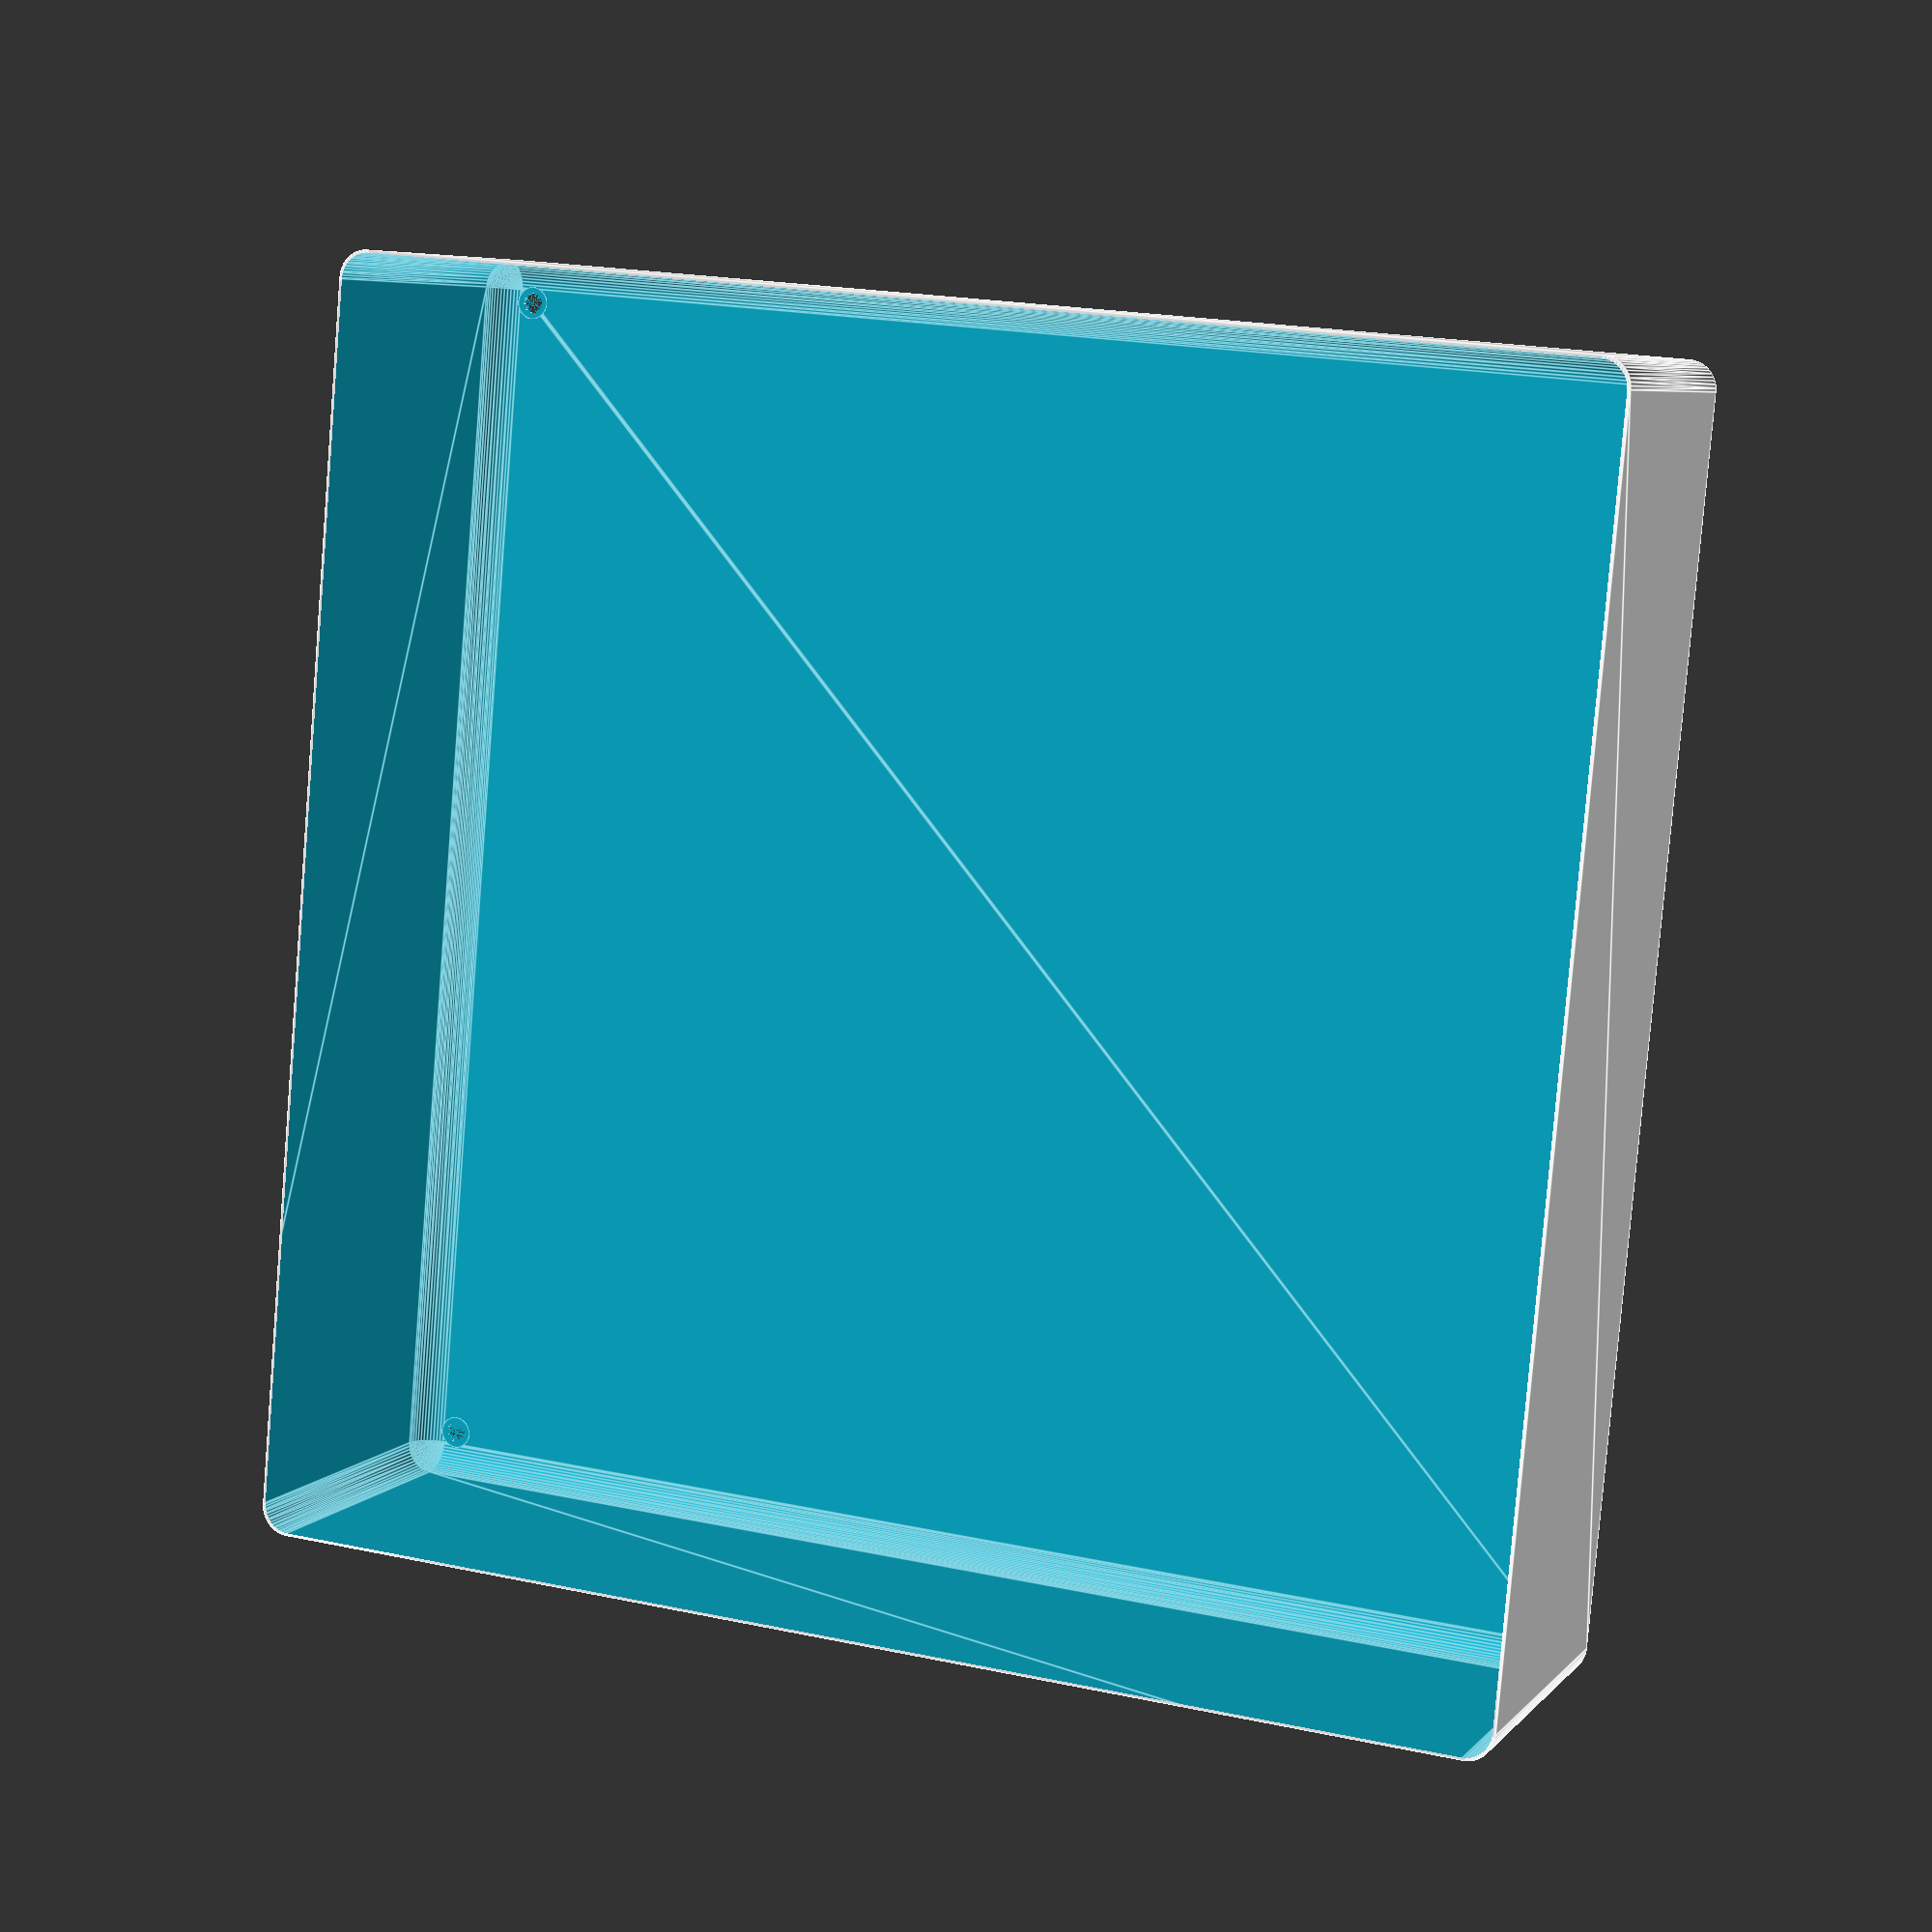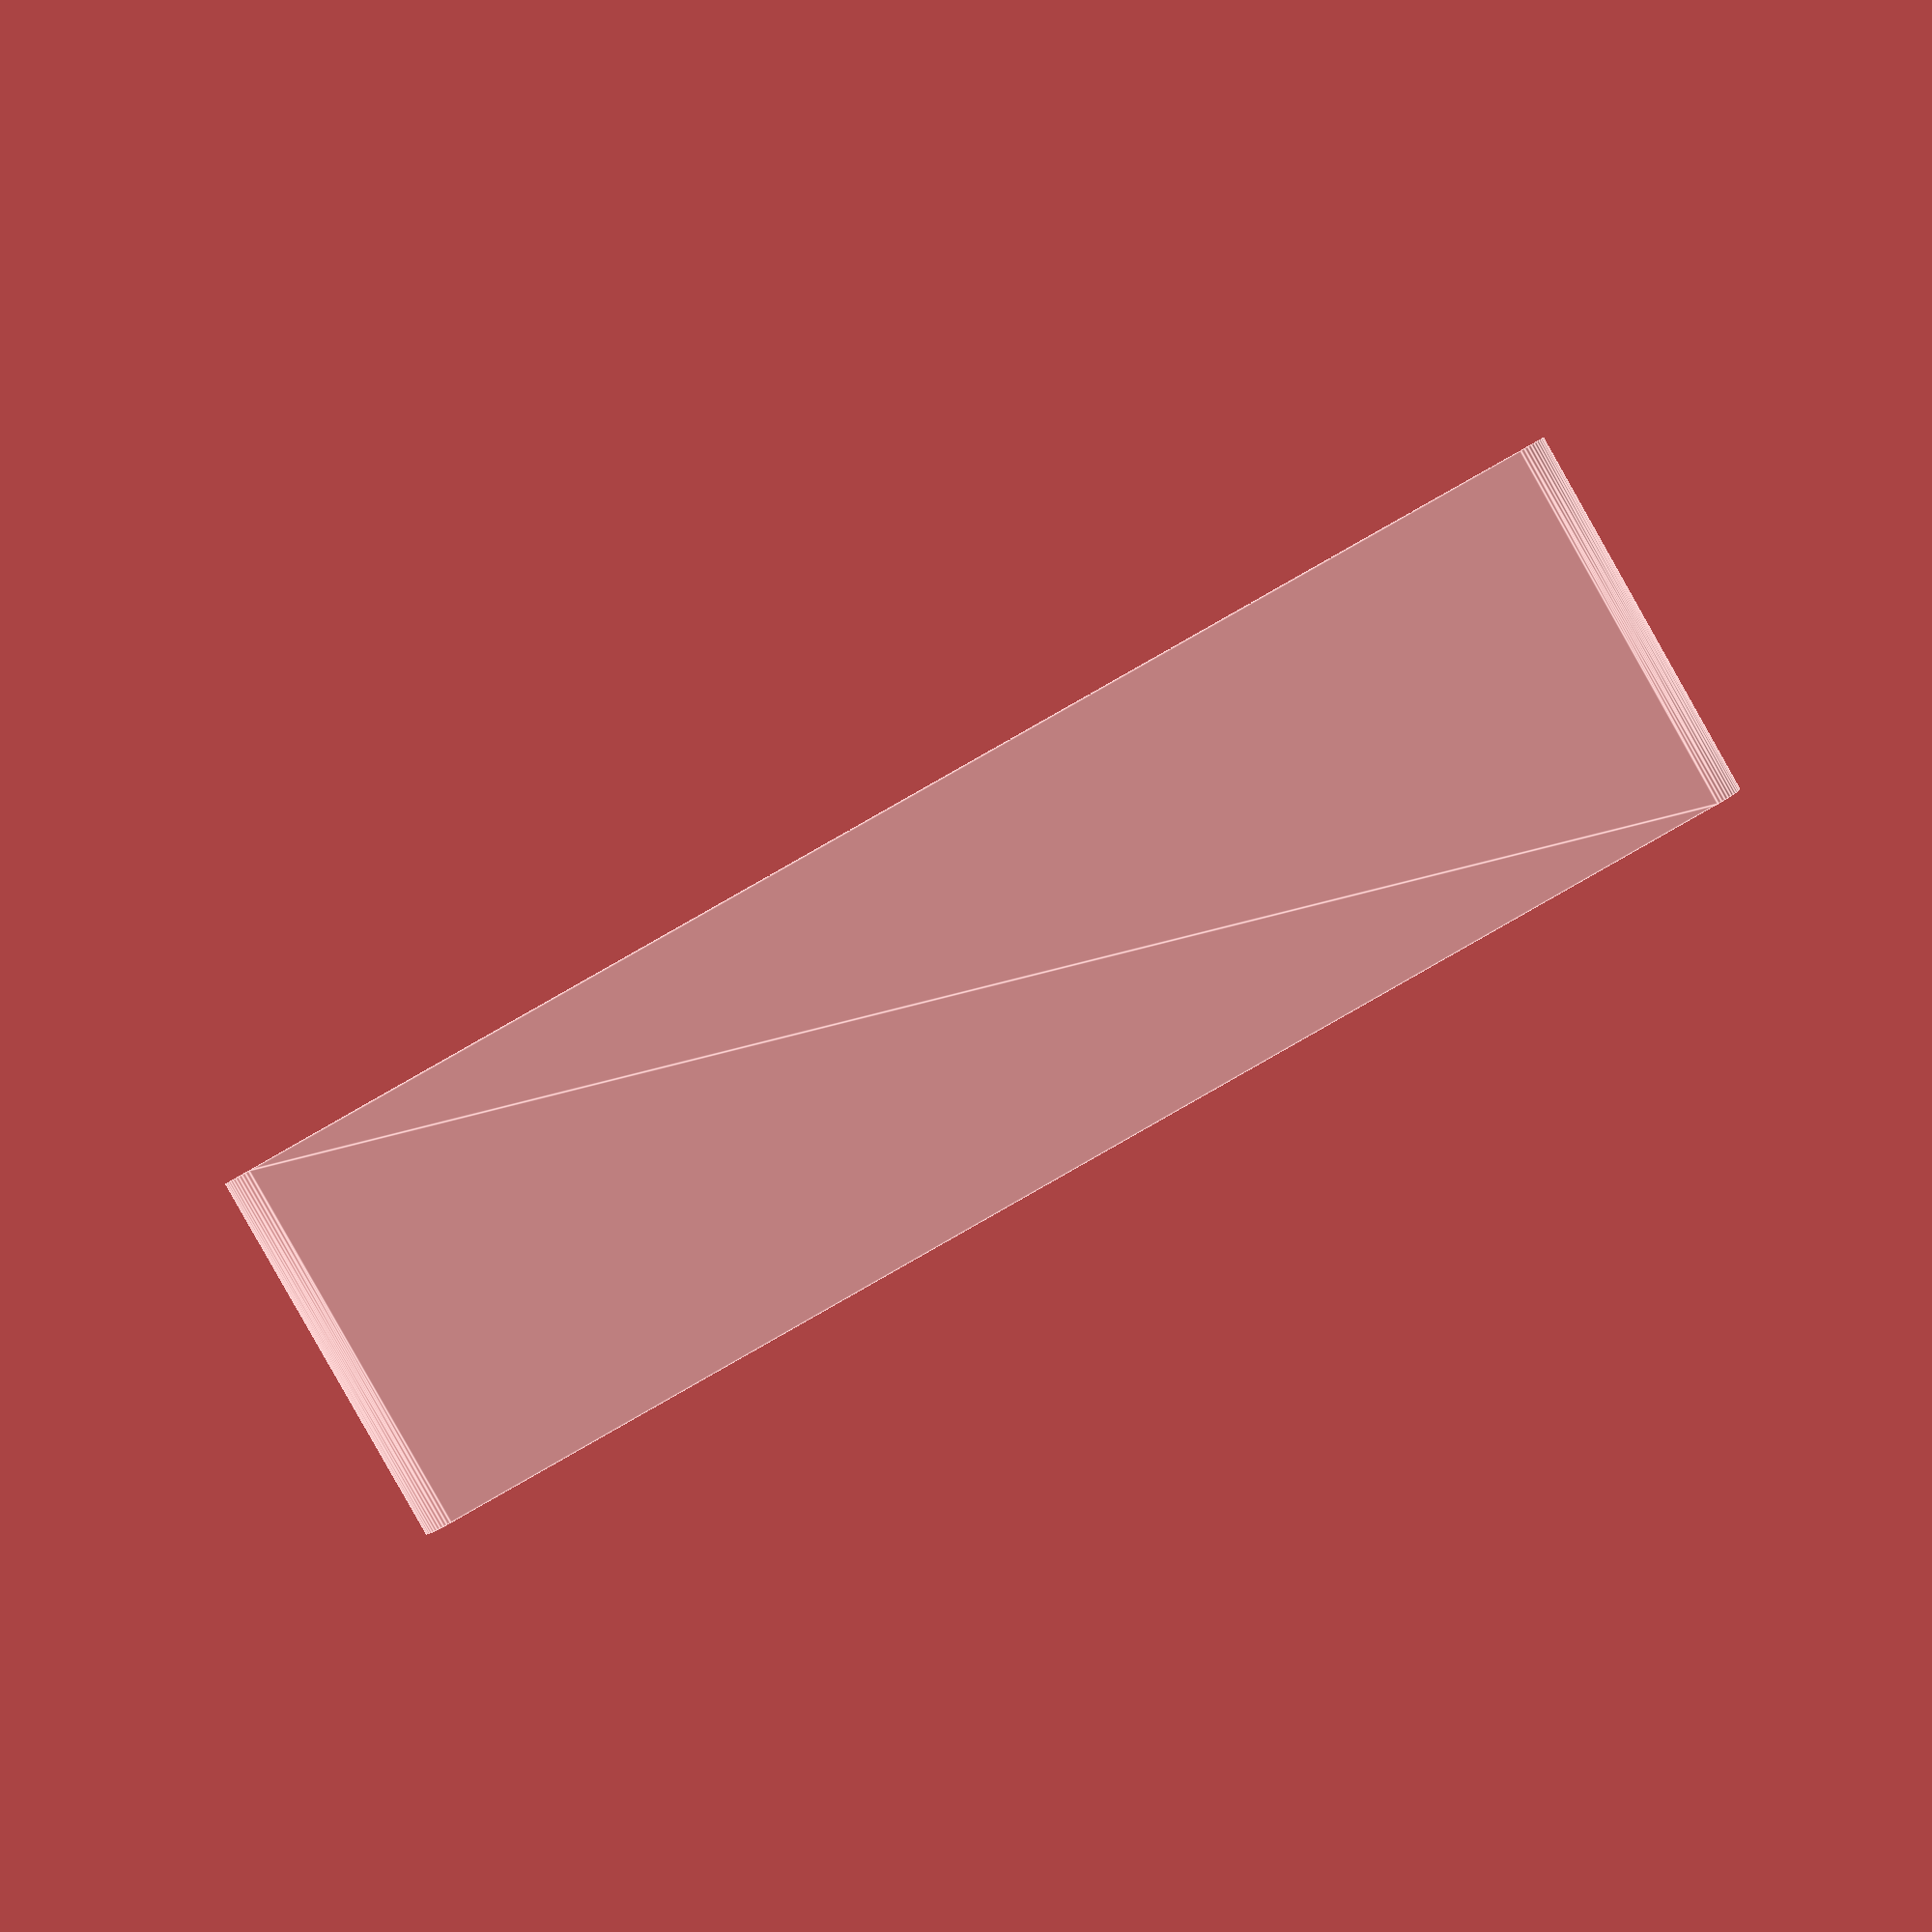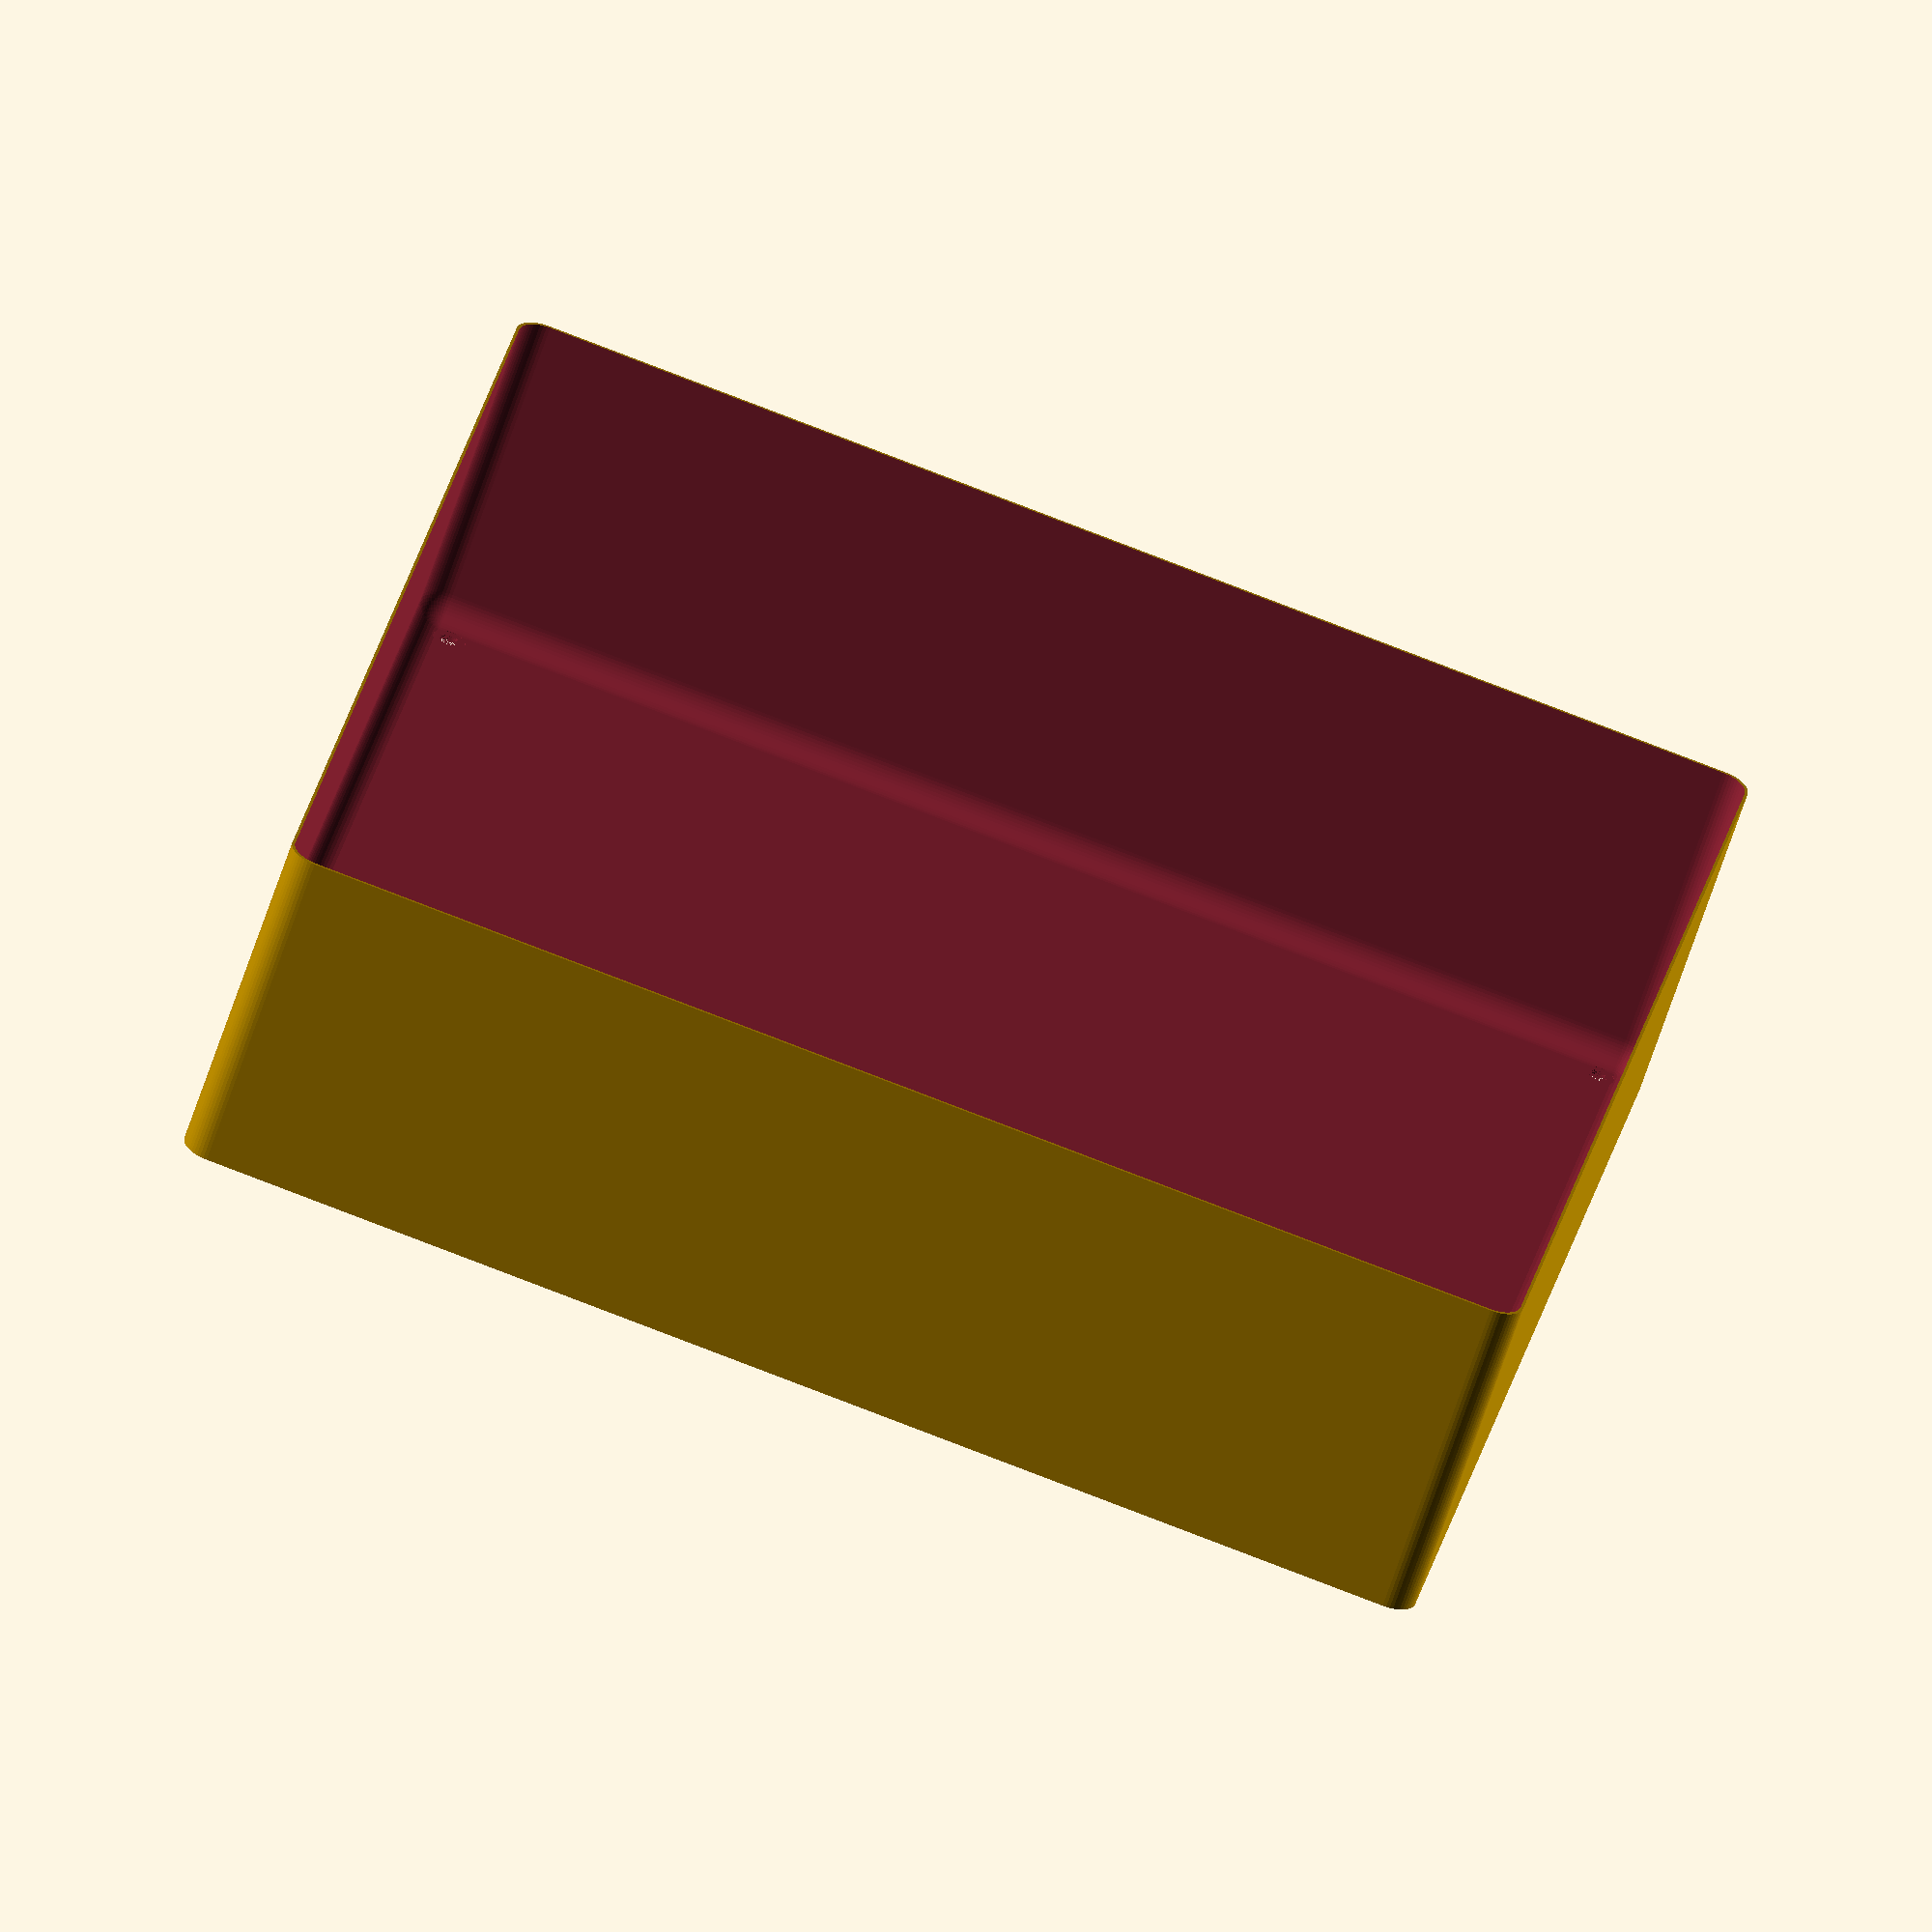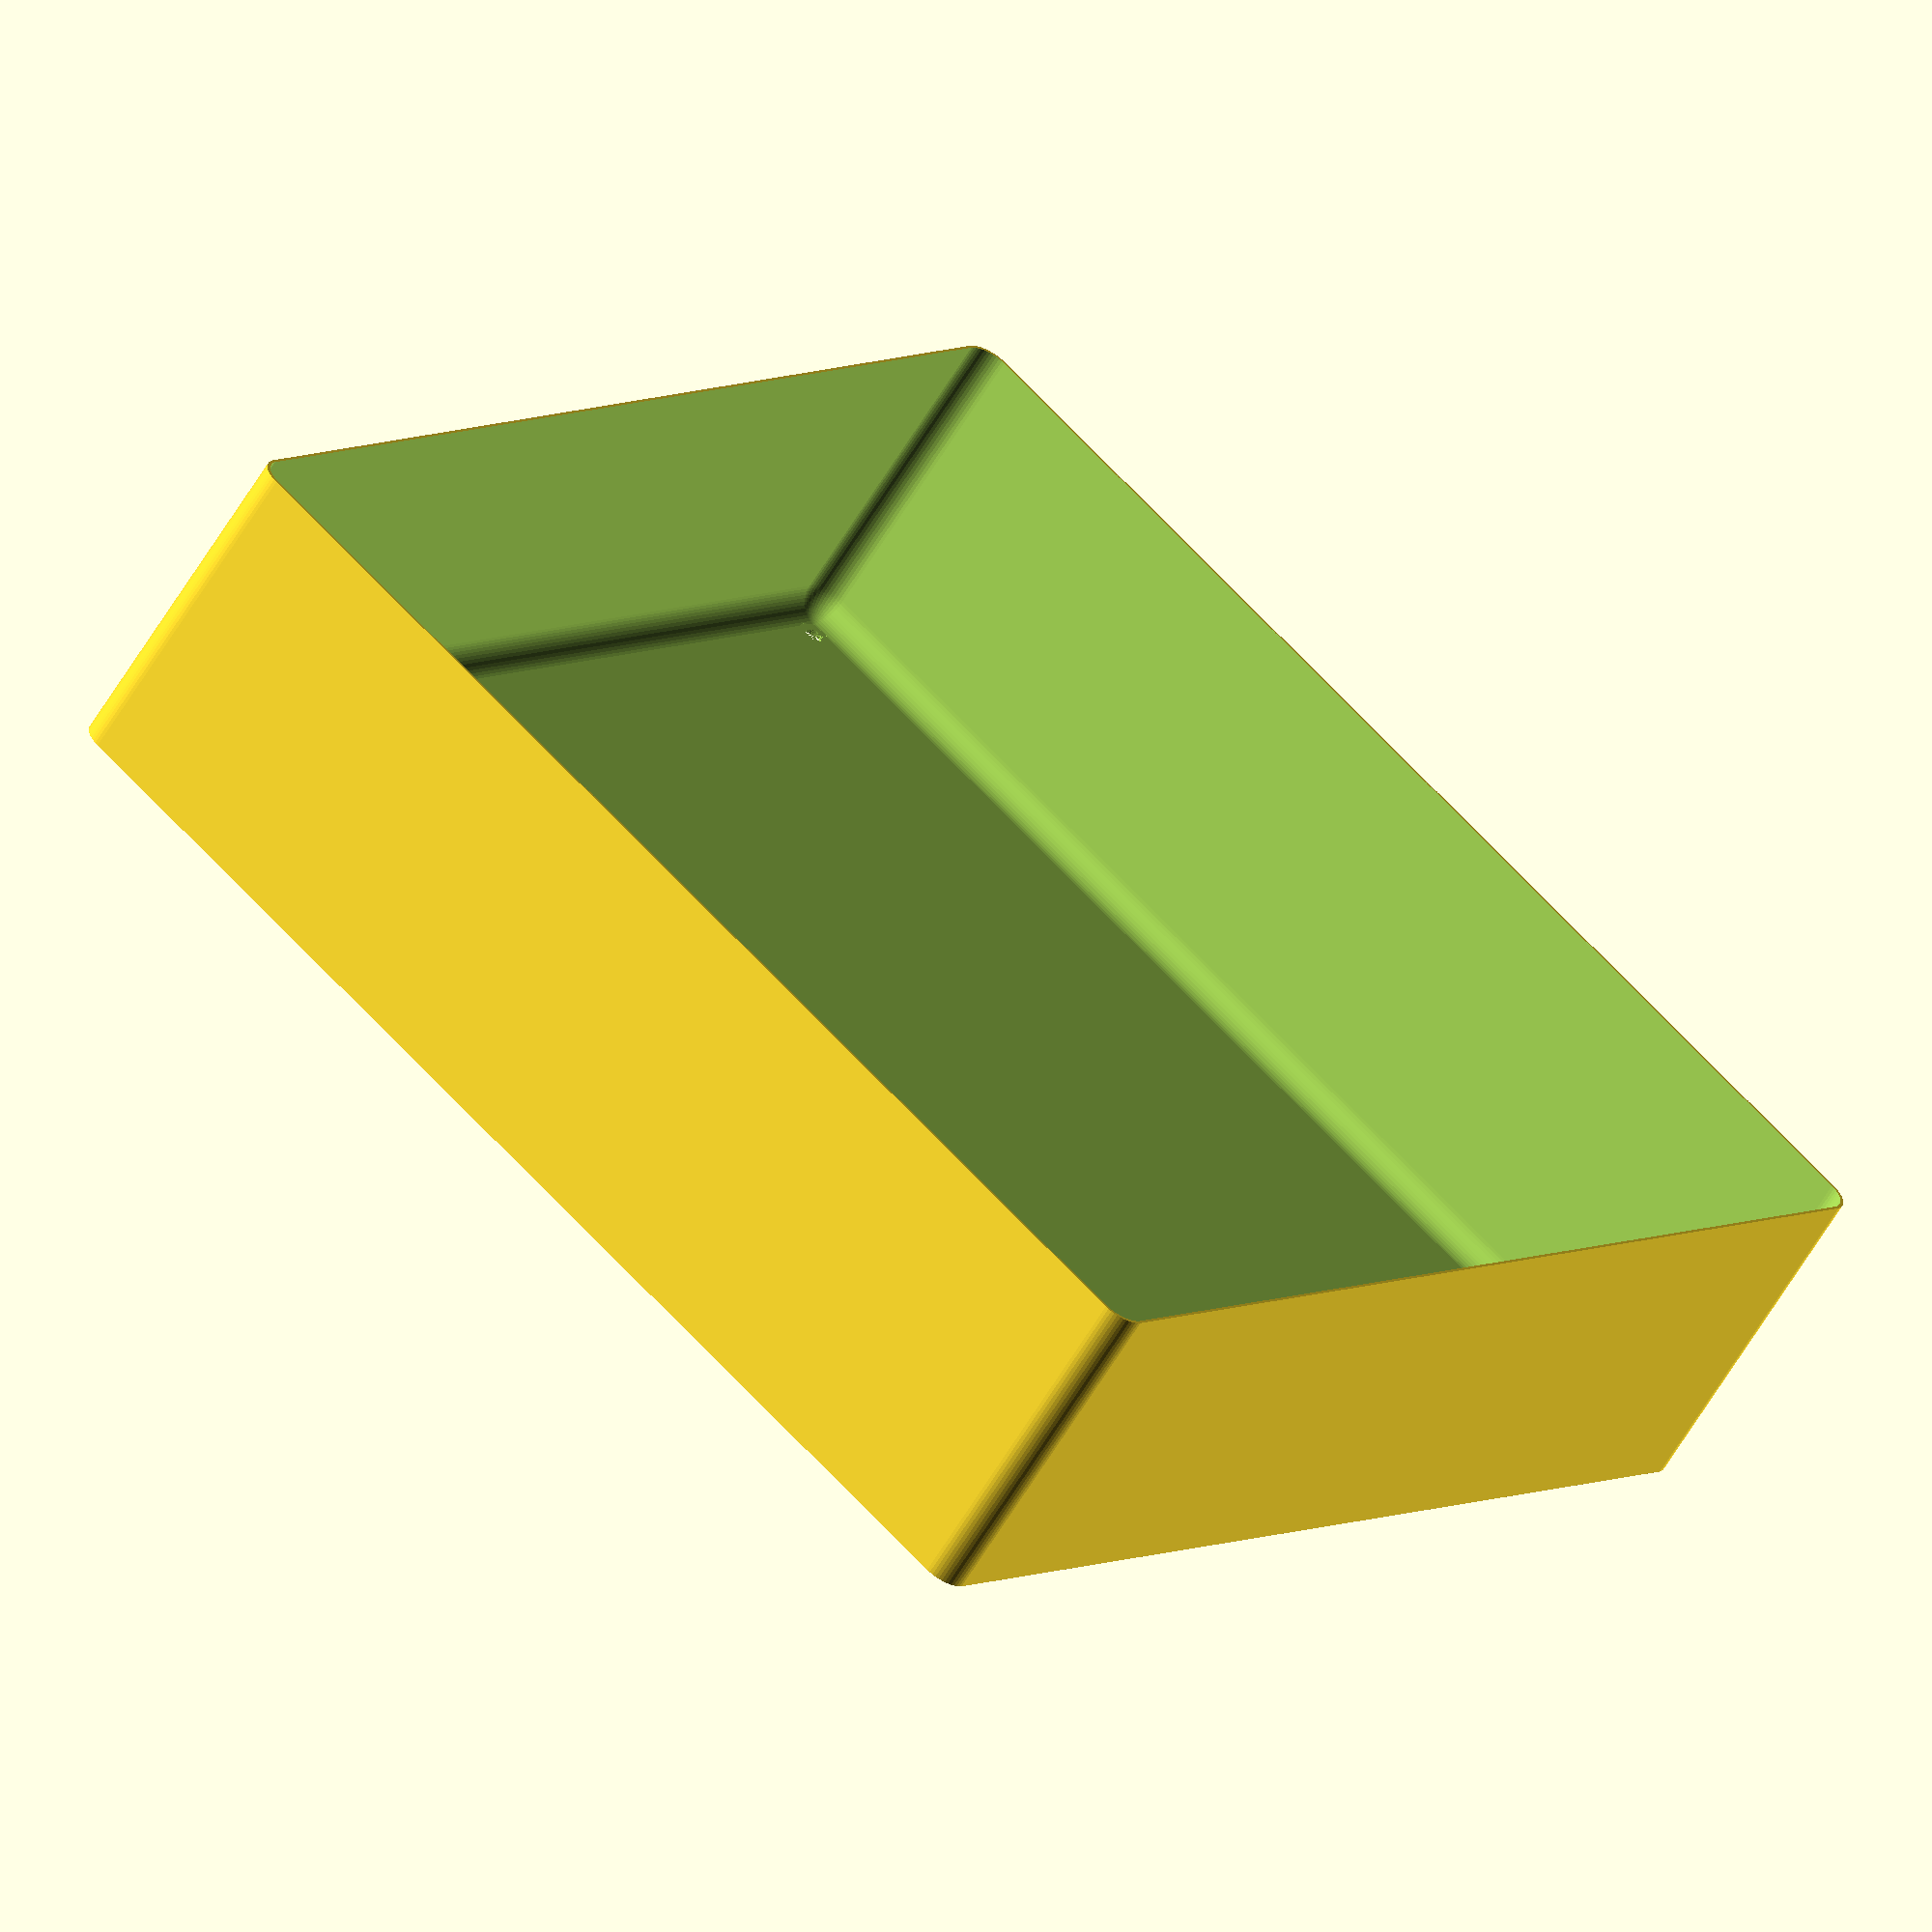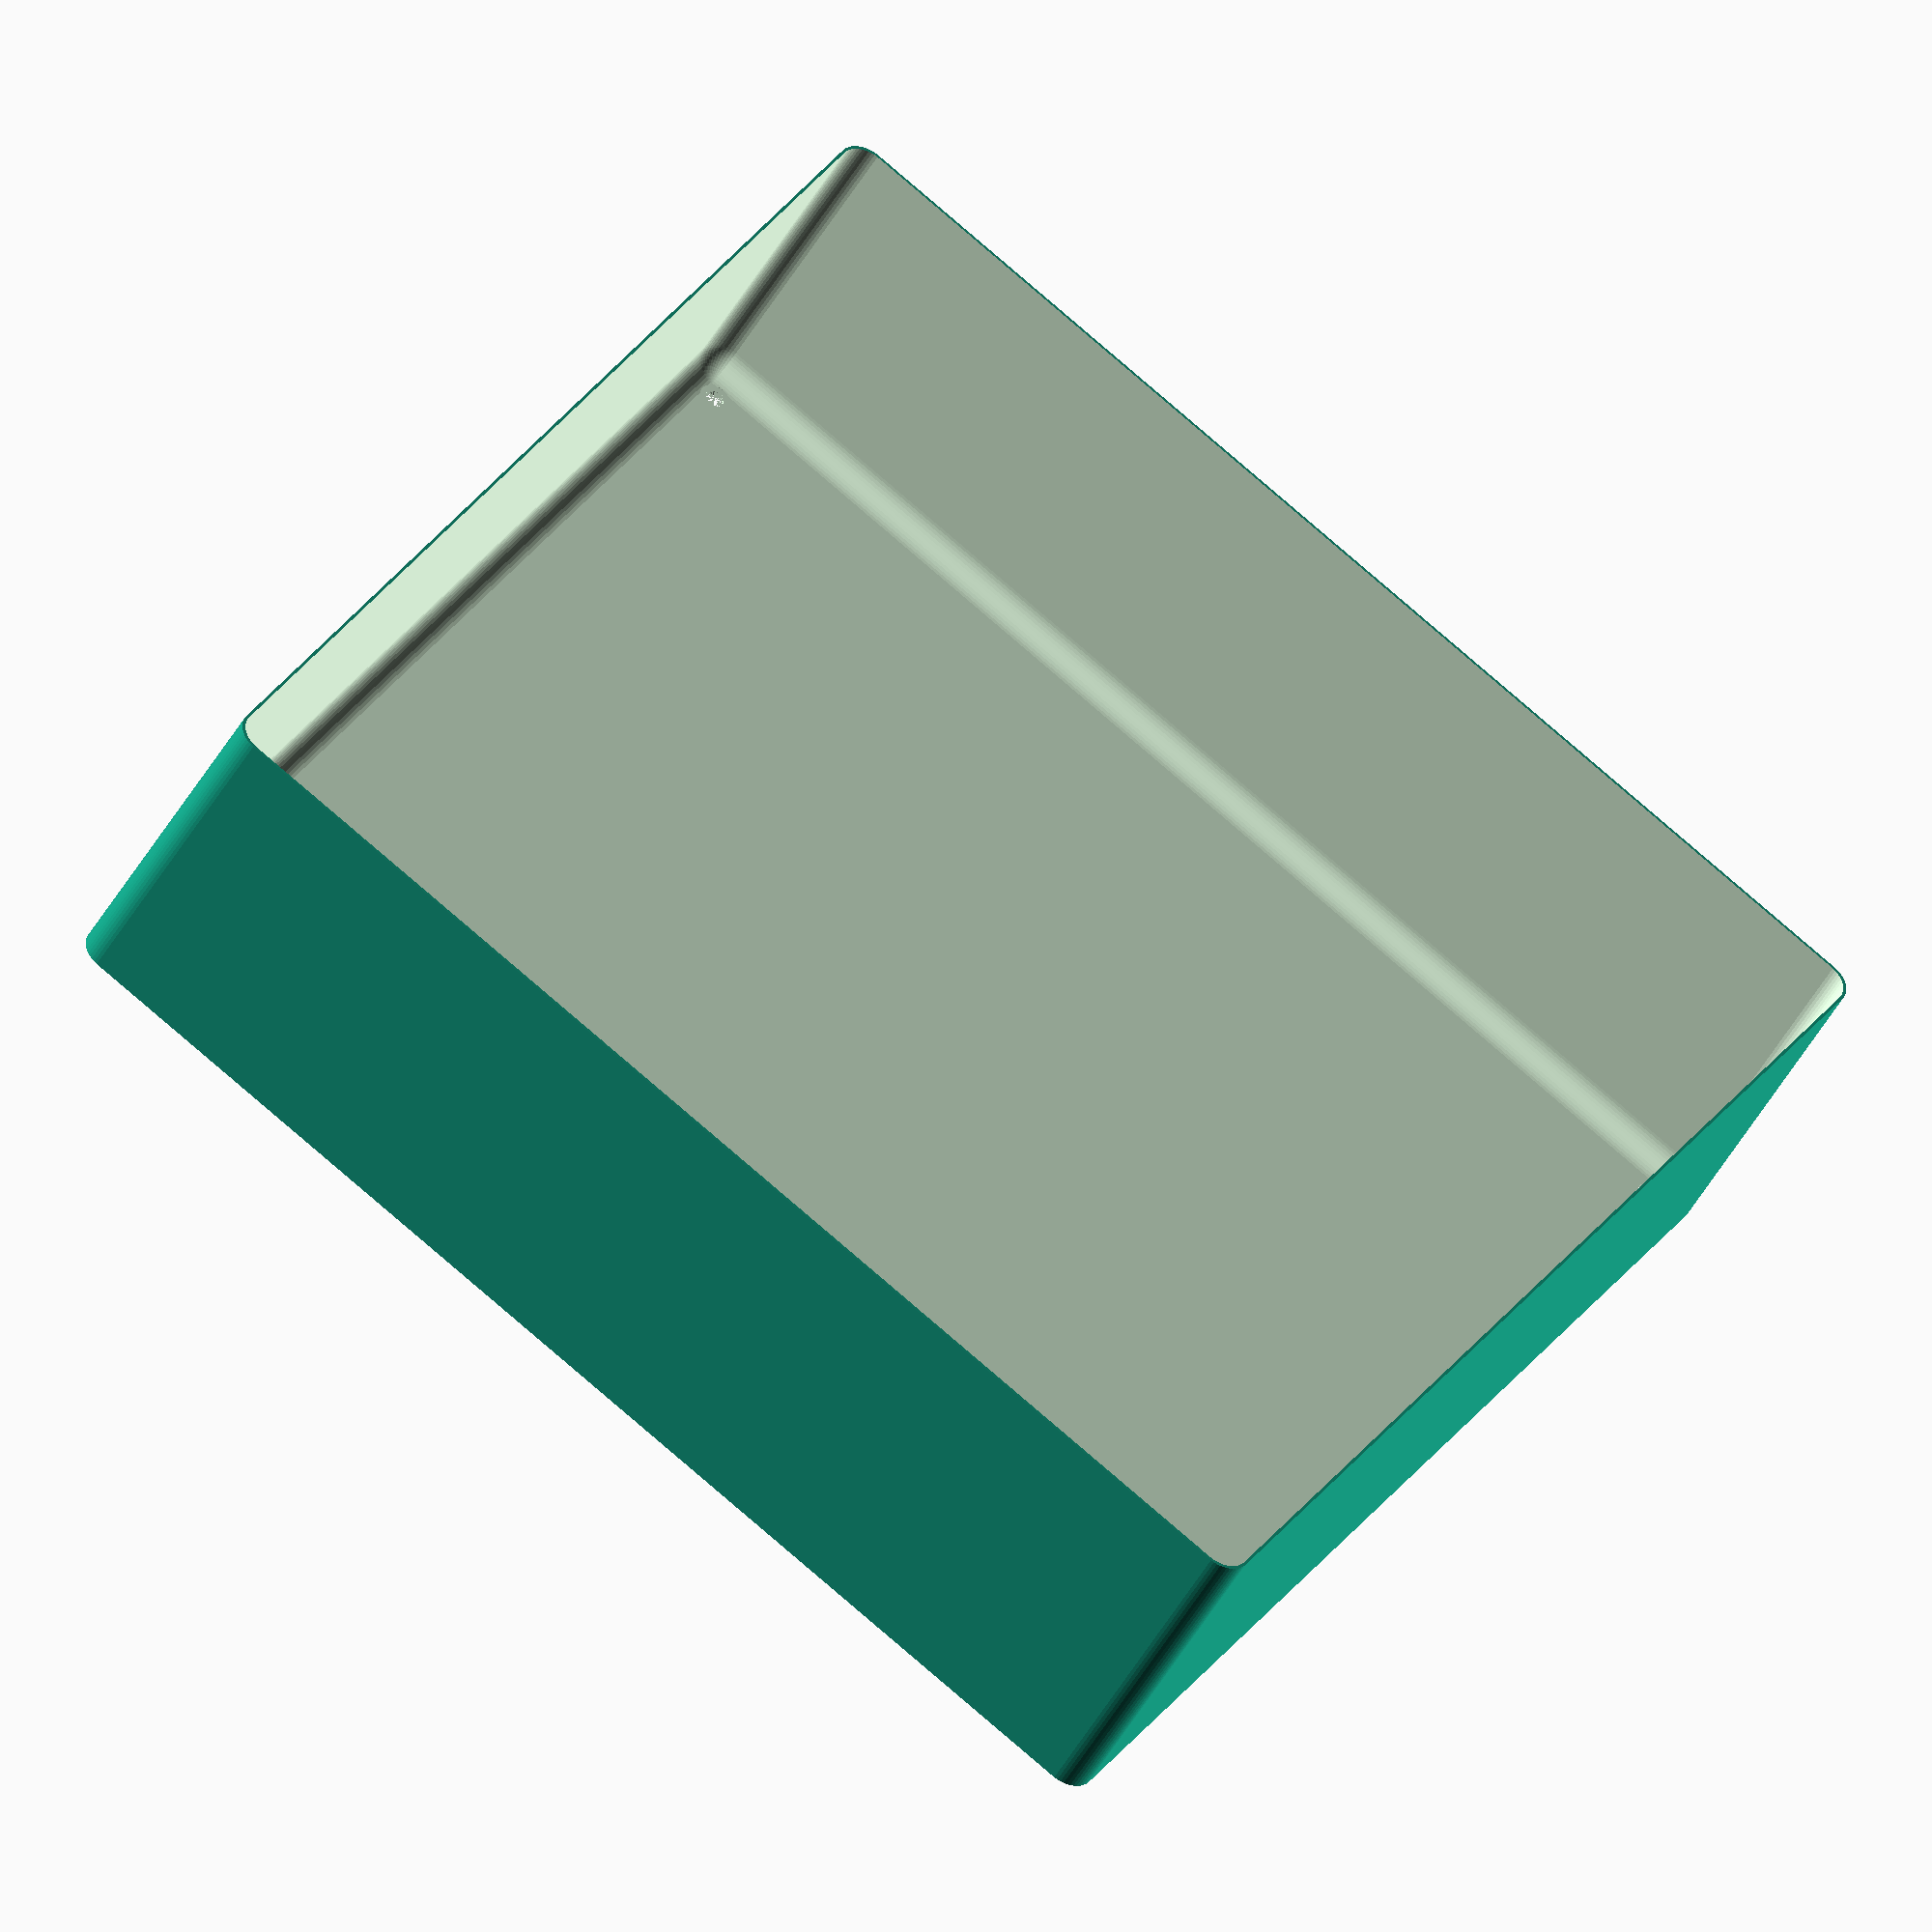
<openscad>
$fn = 50;


difference() {
	union() {
		hull() {
			translate(v = [-107.5000000000, 107.5000000000, 0]) {
				cylinder(h = 60, r = 5);
			}
			translate(v = [107.5000000000, 107.5000000000, 0]) {
				cylinder(h = 60, r = 5);
			}
			translate(v = [-107.5000000000, -107.5000000000, 0]) {
				cylinder(h = 60, r = 5);
			}
			translate(v = [107.5000000000, -107.5000000000, 0]) {
				cylinder(h = 60, r = 5);
			}
		}
	}
	union() {
		translate(v = [-105.0000000000, -105.0000000000, 1]) {
			rotate(a = [0, 0, 0]) {
				difference() {
					union() {
						cylinder(h = 3, r = 2.9000000000);
						translate(v = [0, 0, -10.0000000000]) {
							cylinder(h = 10, r = 1.5000000000);
						}
						translate(v = [0, 0, -10.0000000000]) {
							cylinder(h = 10, r = 1.8000000000);
						}
						translate(v = [0, 0, -10.0000000000]) {
							cylinder(h = 10, r = 1.5000000000);
						}
					}
					union();
				}
			}
		}
		translate(v = [105.0000000000, -105.0000000000, 1]) {
			rotate(a = [0, 0, 0]) {
				difference() {
					union() {
						cylinder(h = 3, r = 2.9000000000);
						translate(v = [0, 0, -10.0000000000]) {
							cylinder(h = 10, r = 1.5000000000);
						}
						translate(v = [0, 0, -10.0000000000]) {
							cylinder(h = 10, r = 1.8000000000);
						}
						translate(v = [0, 0, -10.0000000000]) {
							cylinder(h = 10, r = 1.5000000000);
						}
					}
					union();
				}
			}
		}
		translate(v = [-105.0000000000, 105.0000000000, 1]) {
			rotate(a = [0, 0, 0]) {
				difference() {
					union() {
						cylinder(h = 3, r = 2.9000000000);
						translate(v = [0, 0, -10.0000000000]) {
							cylinder(h = 10, r = 1.5000000000);
						}
						translate(v = [0, 0, -10.0000000000]) {
							cylinder(h = 10, r = 1.8000000000);
						}
						translate(v = [0, 0, -10.0000000000]) {
							cylinder(h = 10, r = 1.5000000000);
						}
					}
					union();
				}
			}
		}
		translate(v = [105.0000000000, 105.0000000000, 1]) {
			rotate(a = [0, 0, 0]) {
				difference() {
					union() {
						cylinder(h = 3, r = 2.9000000000);
						translate(v = [0, 0, -10.0000000000]) {
							cylinder(h = 10, r = 1.5000000000);
						}
						translate(v = [0, 0, -10.0000000000]) {
							cylinder(h = 10, r = 1.8000000000);
						}
						translate(v = [0, 0, -10.0000000000]) {
							cylinder(h = 10, r = 1.5000000000);
						}
					}
					union();
				}
			}
		}
		translate(v = [0, 0, 1]) {
			hull() {
				union() {
					translate(v = [-107.2500000000, 107.2500000000, 4.7500000000]) {
						cylinder(h = 70.5000000000, r = 4.7500000000);
					}
					translate(v = [-107.2500000000, 107.2500000000, 4.7500000000]) {
						sphere(r = 4.7500000000);
					}
					translate(v = [-107.2500000000, 107.2500000000, 75.2500000000]) {
						sphere(r = 4.7500000000);
					}
				}
				union() {
					translate(v = [107.2500000000, 107.2500000000, 4.7500000000]) {
						cylinder(h = 70.5000000000, r = 4.7500000000);
					}
					translate(v = [107.2500000000, 107.2500000000, 4.7500000000]) {
						sphere(r = 4.7500000000);
					}
					translate(v = [107.2500000000, 107.2500000000, 75.2500000000]) {
						sphere(r = 4.7500000000);
					}
				}
				union() {
					translate(v = [-107.2500000000, -107.2500000000, 4.7500000000]) {
						cylinder(h = 70.5000000000, r = 4.7500000000);
					}
					translate(v = [-107.2500000000, -107.2500000000, 4.7500000000]) {
						sphere(r = 4.7500000000);
					}
					translate(v = [-107.2500000000, -107.2500000000, 75.2500000000]) {
						sphere(r = 4.7500000000);
					}
				}
				union() {
					translate(v = [107.2500000000, -107.2500000000, 4.7500000000]) {
						cylinder(h = 70.5000000000, r = 4.7500000000);
					}
					translate(v = [107.2500000000, -107.2500000000, 4.7500000000]) {
						sphere(r = 4.7500000000);
					}
					translate(v = [107.2500000000, -107.2500000000, 75.2500000000]) {
						sphere(r = 4.7500000000);
					}
				}
			}
		}
	}
}
</openscad>
<views>
elev=173.6 azim=185.0 roll=158.7 proj=p view=edges
elev=87.6 azim=1.7 roll=209.5 proj=p view=edges
elev=62.1 azim=280.8 roll=342.1 proj=o view=solid
elev=60.6 azim=130.0 roll=329.4 proj=o view=wireframe
elev=223.7 azim=212.0 roll=206.5 proj=o view=solid
</views>
